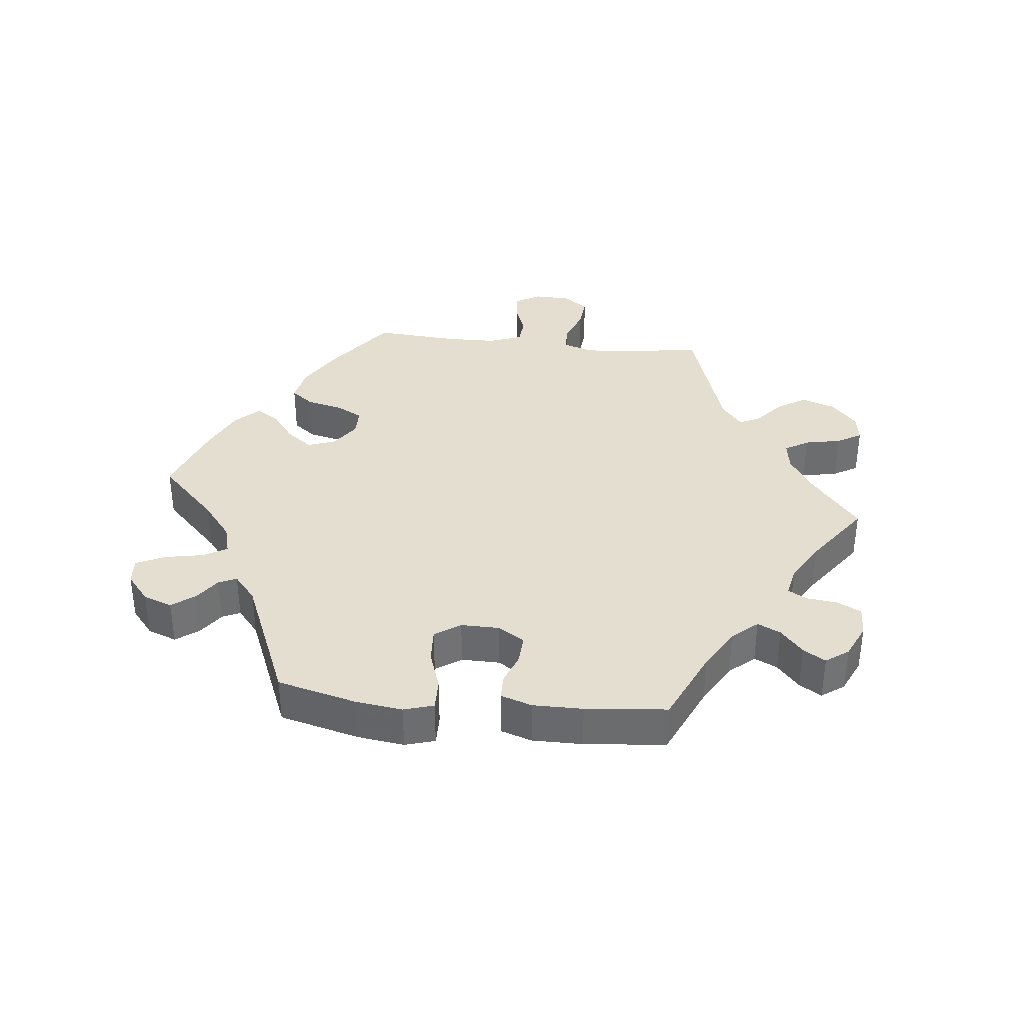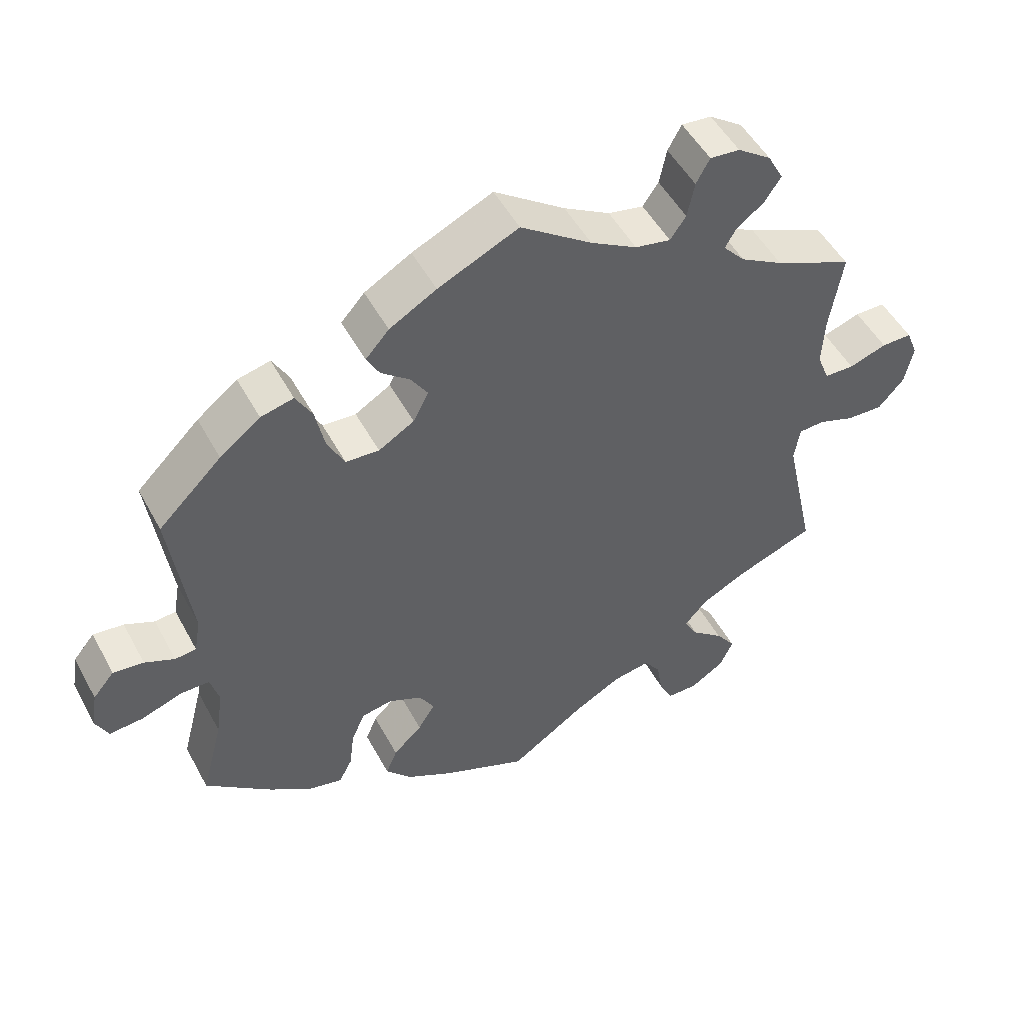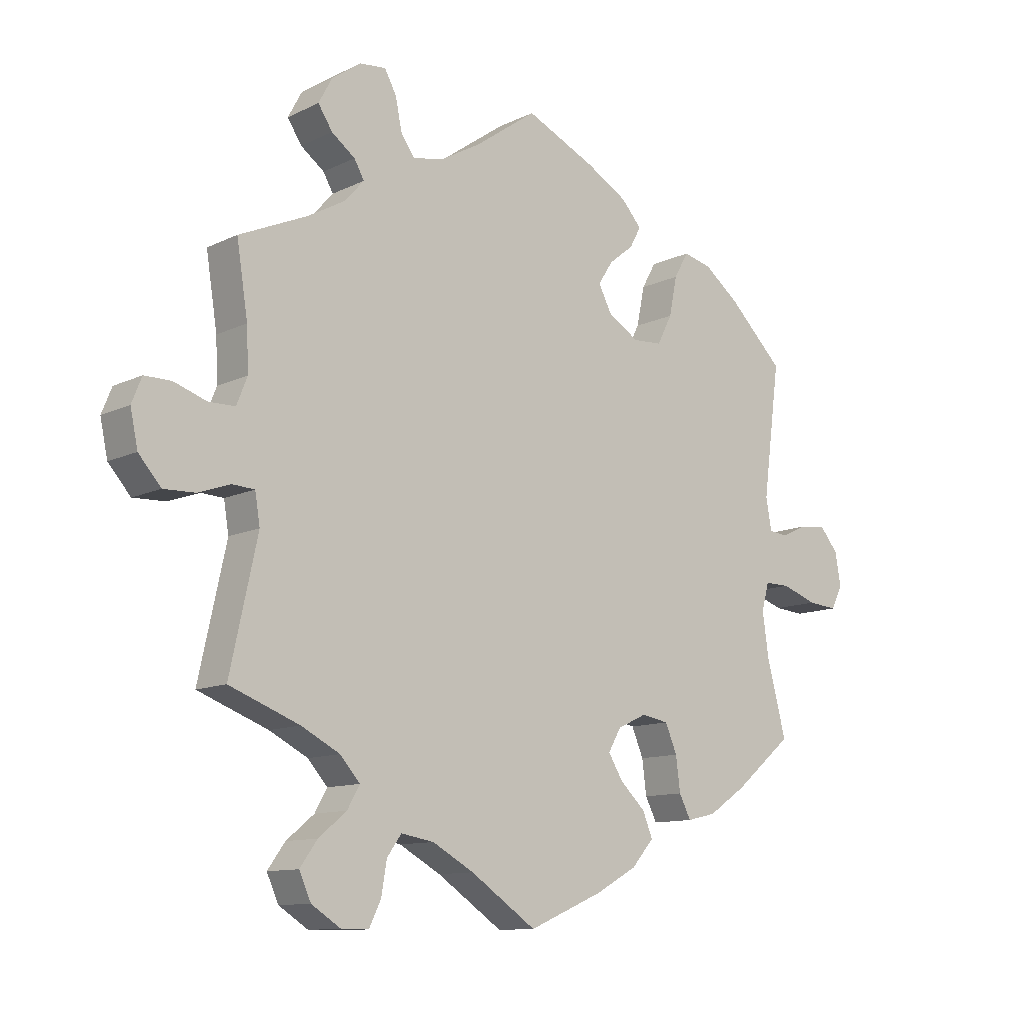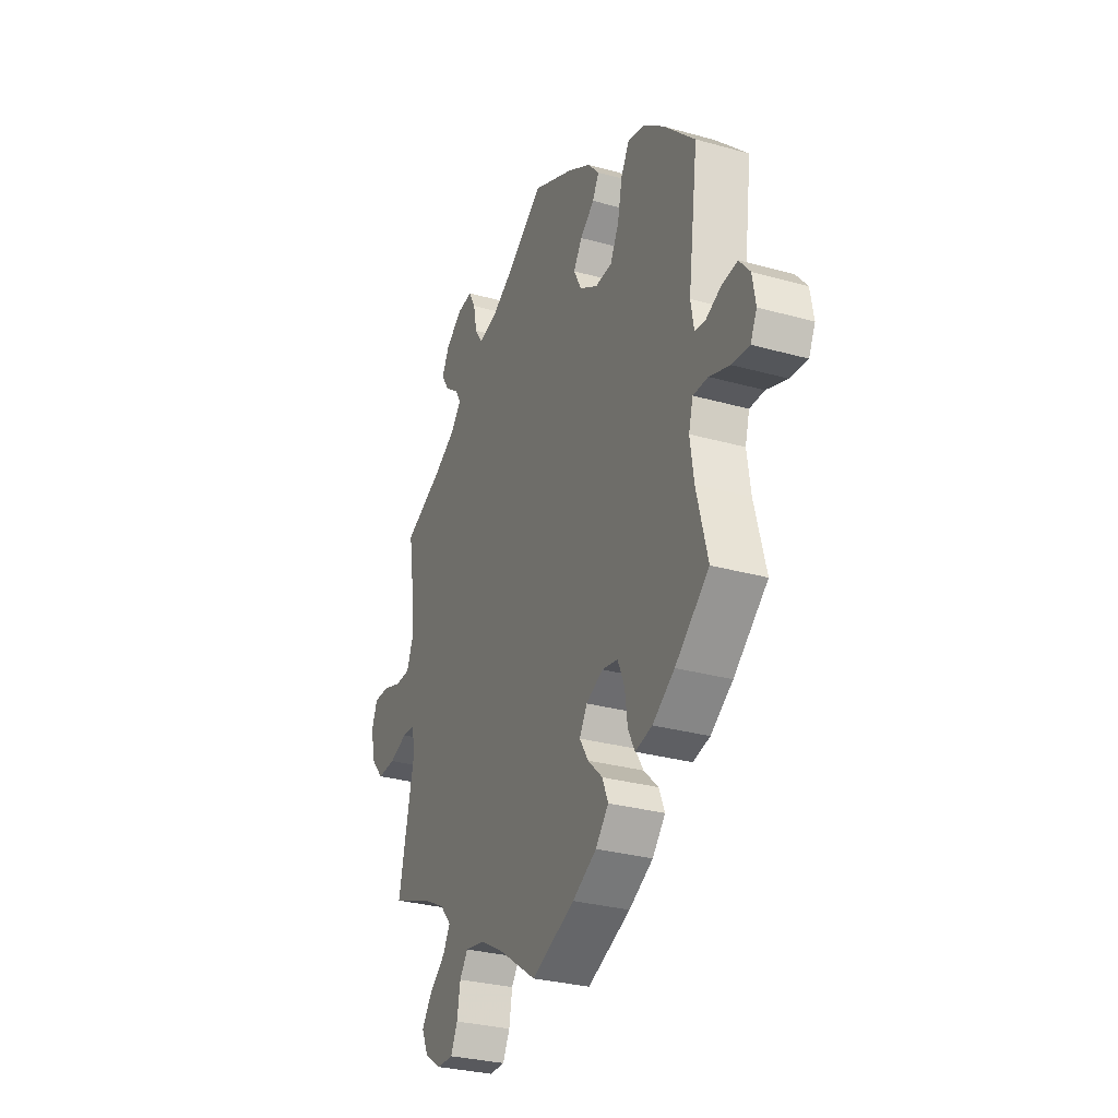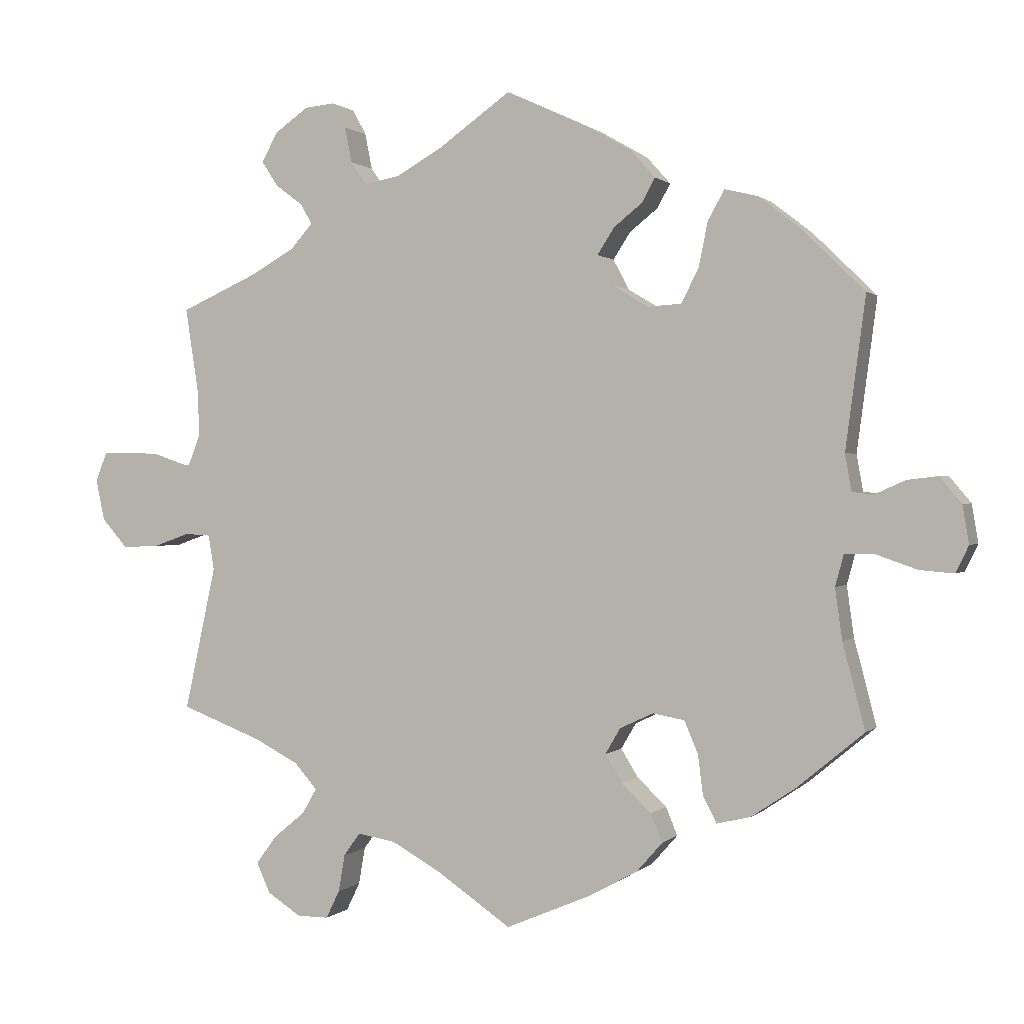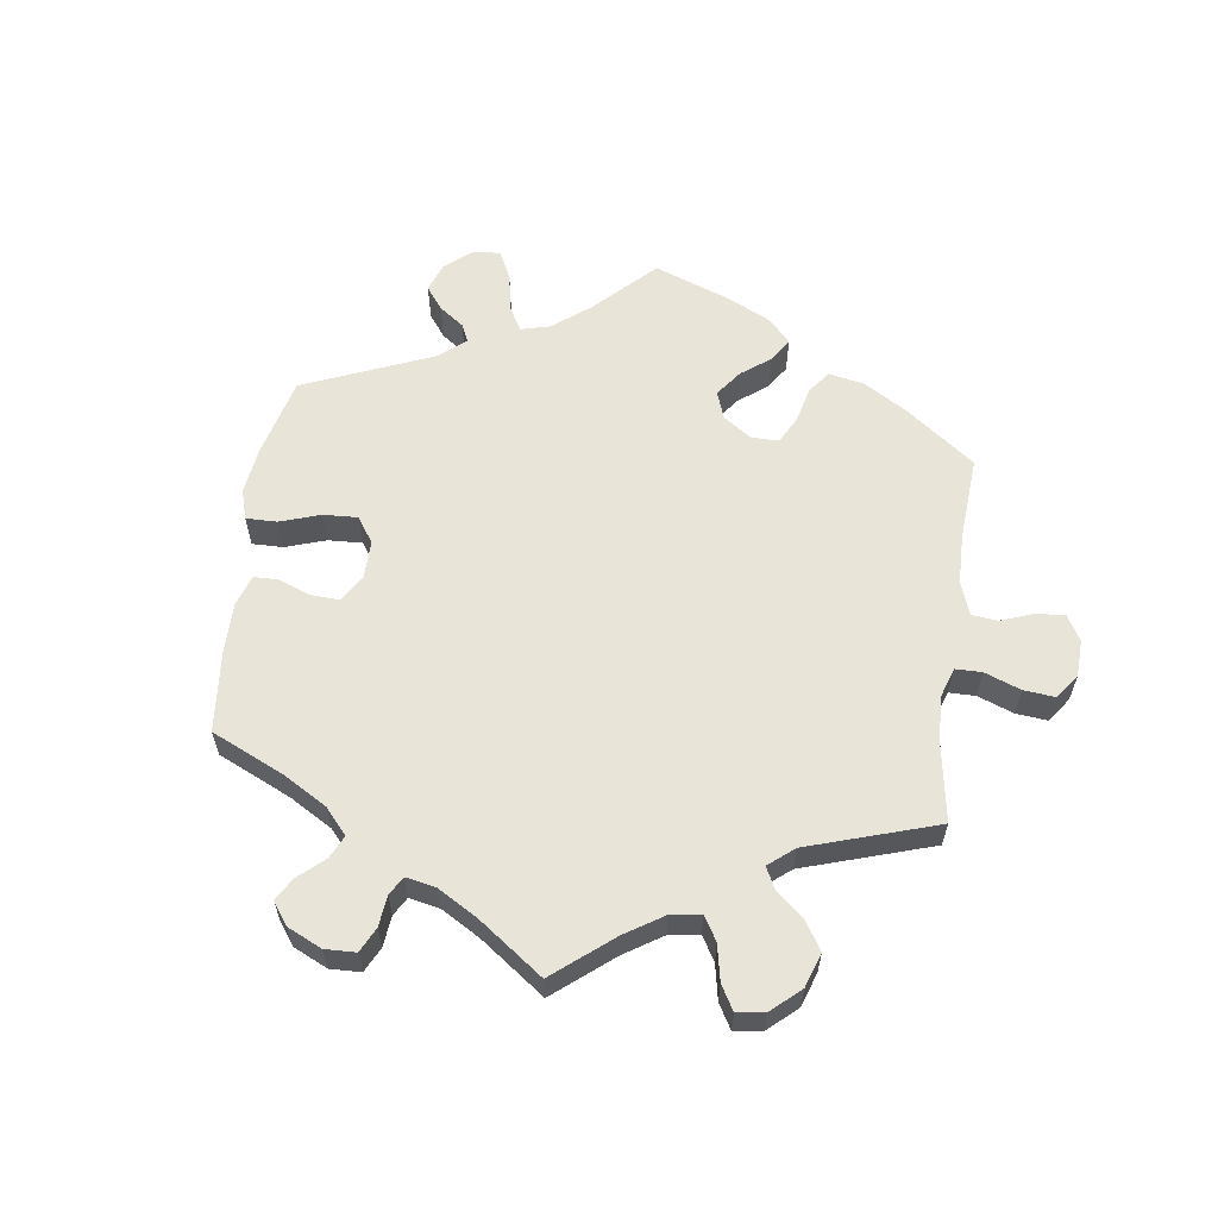
<metadata>
{"format":"obj","ext":"obj","renderer":"f3d","projection":"perspective","resolution":1024,"background":"white","views":[{"elev":36.4,"azim":-24.0,"up":"+Y"},{"elev":50.5,"azim":-27.7,"up":"+Z"},{"elev":-11.3,"azim":139.3,"up":"+Z"},{"elev":-29.9,"azim":-112.3,"up":"+Z"},{"elev":0.8,"azim":-159.3,"up":"+Z"},{"elev":60.2,"azim":67.8,"up":"+Y"}]}
</metadata>
<code>
v -0.47 0.07 -0.17
v -0.46 0.07 -0.099
v -0.472 0.07 -0.055
v -0.513 0.07 -0.055
v -0.57 0.07 -0.075
v -0.618 0.07 -0.079
v -0.636 0.07 -0.042
v -0.627 0.07 0.011
v -0.597 0.07 0.047
v -0.554 0.07 0.042
v -0.512 0.07 0.023
v -0.482 0.07 0.026
v -0.473 0.07 0.077
v -0.501 0.07 0.288
v -0.412 0.07 0.375
v -0.355 0.07 0.419
v -0.309 0.07 0.43
v -0.286 0.07 0.389
v -0.273 0.07 0.326
v -0.249 0.07 0.279
v -0.202 0.07 0.276
v -0.152 0.07 0.306
v -0.13 0.07 0.348
v -0.154 0.07 0.385
v -0.194 0.07 0.417
v -0.212 0.07 0.45
v -0.179 0.07 0.487
v -0.113 0.07 0.525
v 0 0.07 0.577
v 0.1 0.07 0.506
v 0.165 0.07 0.469
v 0.215 0.07 0.459
v 0.237 0.07 0.491
v 0.247 0.07 0.541
v 0.266 0.07 0.576
v 0.308 0.07 0.572
v 0.355 0.07 0.539
v 0.377 0.07 0.498
v 0.354 0.07 0.463
v 0.316 0.07 0.435
v 0.3 0.07 0.407
v 0.331 0.07 0.372
v 0.391 0.07 0.338
v 0.501 0.07 0.289
v 0.483 0.07 0.175
v 0.48 0.07 0.107
v 0.497 0.07 0.064
v 0.539 0.07 0.063
v 0.592 0.07 0.081
v 0.635 0.07 0.081
v 0.651 0.07 0.041
v 0.639 0.07 -0.016
v 0.603 0.07 -0.057
v 0.552 0.07 -0.055
v 0.501 0.07 -0.037
v 0.465 0.07 -0.039
v 0.457 0.07 -0.088
v 0.501 0.07 -0.289
v 0.388 0.07 -0.332
v 0.326 0.07 -0.364
v 0.294 0.07 -0.4
v 0.314 0.07 -0.435
v 0.359 0.07 -0.472
v 0.387 0.07 -0.511
v 0.368 0.07 -0.553
v 0.321 0.07 -0.583
v 0.277 0.07 -0.583
v 0.258 0.07 -0.544
v 0.249 0.07 -0.492
v 0.226 0.07 -0.46
v 0.173 0.07 -0.469
v 0.106 0.07 -0.506
v 0 0.07 -0.578
v -0.12 0.07 -0.527
v -0.187 0.07 -0.49
v -0.223 0.07 -0.449
v -0.207 0.07 -0.41
v -0.166 0.07 -0.371
v -0.142 0.07 -0.332
v -0.163 0.07 -0.296
v -0.21 0.07 -0.274
v -0.254 0.07 -0.282
v -0.273 0.07 -0.327
v -0.28 0.07 -0.382
v -0.299 0.07 -0.419
v -0.346 0.07 -0.408
v -0.407 0.07 -0.367
v -0.501 0.07 -0.289
v -0.47 0 -0.17
v -0.46 0 -0.099
v -0.472 0 -0.055
v -0.513 0 -0.055
v -0.57 0 -0.075
v -0.618 0 -0.079
v -0.636 0 -0.042
v -0.627 0 0.011
v -0.597 0 0.047
v -0.554 0 0.042
v -0.512 0 0.023
v -0.482 0 0.026
v -0.473 0 0.077
v -0.501 0 0.288
v -0.412 0 0.375
v -0.355 0 0.419
v -0.309 0 0.43
v -0.286 0 0.389
v -0.273 0 0.326
v -0.249 0 0.279
v -0.202 0 0.276
v -0.152 0 0.306
v -0.13 0 0.348
v -0.154 0 0.385
v -0.194 0 0.417
v -0.212 0 0.45
v -0.179 0 0.487
v -0.113 0 0.525
v 0 0 0.577
v 0.1 0 0.506
v 0.165 0 0.469
v 0.215 0 0.459
v 0.237 0 0.491
v 0.247 0 0.541
v 0.266 0 0.576
v 0.308 0 0.572
v 0.355 0 0.539
v 0.377 0 0.498
v 0.354 0 0.463
v 0.316 0 0.435
v 0.3 0 0.407
v 0.331 0 0.372
v 0.391 0 0.338
v 0.501 0 0.289
v 0.483 0 0.175
v 0.48 0 0.107
v 0.497 0 0.064
v 0.539 0 0.063
v 0.592 0 0.081
v 0.635 0 0.081
v 0.651 0 0.041
v 0.639 0 -0.016
v 0.603 0 -0.057
v 0.552 0 -0.055
v 0.501 0 -0.037
v 0.465 0 -0.039
v 0.457 0 -0.088
v 0.501 0 -0.289
v 0.388 0 -0.332
v 0.326 0 -0.364
v 0.294 0 -0.4
v 0.314 0 -0.435
v 0.359 0 -0.472
v 0.387 0 -0.511
v 0.368 0 -0.553
v 0.321 0 -0.583
v 0.277 0 -0.583
v 0.258 0 -0.544
v 0.249 0 -0.492
v 0.226 0 -0.46
v 0.173 0 -0.469
v 0.106 0 -0.506
v 0 0 -0.578
v -0.12 0 -0.527
v -0.187 0 -0.49
v -0.223 0 -0.449
v -0.207 0 -0.41
v -0.166 0 -0.371
v -0.142 0 -0.332
v -0.163 0 -0.296
v -0.21 0 -0.274
v -0.254 0 -0.282
v -0.273 0 -0.327
v -0.28 0 -0.382
v -0.299 0 -0.419
v -0.346 0 -0.408
v -0.407 0 -0.367
v -0.501 0 -0.289
f 87 88 1
f 86 87 1 2
f 83 84 85 86
f 82 83 86 2
f 81 82 2 3
f 80 81 3
f 75 76 77 78
f 75 78 79
f 72 73 74 75
f 71 72 75 79
f 70 71 79 80
f 66 67 68 69
f 66 69 70
f 65 66 70
f 62 63 64 65
f 61 62 65 70
f 60 61 70 80
f 57 58 59
f 56 57 59 60
f 52 53 54 55
f 52 55 56
f 51 52 56
f 48 49 50 51
f 47 48 51 56
f 46 47 56 60
f 43 44 45
f 42 43 45 46
f 41 42 46 60
f 37 38 39 40
f 37 40 41
f 36 37 41
f 33 34 35 36
f 32 33 36 41
f 31 32 41 60
f 27 28 29 30
f 24 25 26 27
f 23 24 27 30
f 22 23 30 31
f 16 17 18 19
f 16 19 20
f 13 14 15 16
f 12 13 16 20
f 8 9 10 11
f 8 11 12
f 7 8 12
f 4 5 6 7
f 3 4 7 12
f 21 22 31 60
f 20 21 60 80
f 3 12 20 80
f 89 176 175
f 90 89 175 174
f 174 173 172 171
f 90 174 171 170
f 91 90 170 169
f 91 169 168
f 166 165 164 163
f 167 166 163
f 163 162 161 160
f 167 163 160 159
f 168 167 159 158
f 157 156 155 154
f 158 157 154
f 158 154 153
f 153 152 151 150
f 158 153 150 149
f 168 158 149 148
f 147 146 145
f 148 147 145 144
f 143 142 141 140
f 144 143 140
f 144 140 139
f 139 138 137 136
f 144 139 136 135
f 148 144 135 134
f 133 132 131
f 134 133 131 130
f 148 134 130 129
f 128 127 126 125
f 129 128 125
f 129 125 124
f 124 123 122 121
f 129 124 121 120
f 148 129 120 119
f 118 117 116 115
f 115 114 113 112
f 118 115 112 111
f 119 118 111 110
f 107 106 105 104
f 108 107 104
f 104 103 102 101
f 108 104 101 100
f 99 98 97 96
f 100 99 96
f 100 96 95
f 95 94 93 92
f 100 95 92 91
f 148 119 110 109
f 168 148 109 108
f 168 108 100 91
f 1 89 90 2
f 2 90 91 3
f 3 91 92 4
f 4 92 93 5
f 5 93 94 6
f 6 94 95 7
f 7 95 96 8
f 8 96 97 9
f 9 97 98 10
f 10 98 99 11
f 11 99 100 12
f 12 100 101 13
f 13 101 102 14
f 14 102 103 15
f 15 103 104 16
f 16 104 105 17
f 17 105 106 18
f 18 106 107 19
f 19 107 108 20
f 20 108 109 21
f 21 109 110 22
f 22 110 111 23
f 23 111 112 24
f 24 112 113 25
f 25 113 114 26
f 26 114 115 27
f 27 115 116 28
f 28 116 117 29
f 29 117 118 30
f 30 118 119 31
f 31 119 120 32
f 32 120 121 33
f 33 121 122 34
f 34 122 123 35
f 35 123 124 36
f 36 124 125 37
f 37 125 126 38
f 38 126 127 39
f 39 127 128 40
f 40 128 129 41
f 41 129 130 42
f 42 130 131 43
f 43 131 132 44
f 44 132 133 45
f 45 133 134 46
f 46 134 135 47
f 47 135 136 48
f 48 136 137 49
f 49 137 138 50
f 50 138 139 51
f 51 139 140 52
f 52 140 141 53
f 53 141 142 54
f 54 142 143 55
f 55 143 144 56
f 56 144 145 57
f 57 145 146 58
f 58 146 147 59
f 59 147 148 60
f 60 148 149 61
f 61 149 150 62
f 62 150 151 63
f 63 151 152 64
f 64 152 153 65
f 65 153 154 66
f 66 154 155 67
f 67 155 156 68
f 68 156 157 69
f 69 157 158 70
f 70 158 159 71
f 71 159 160 72
f 72 160 161 73
f 73 161 162 74
f 74 162 163 75
f 75 163 164 76
f 76 164 165 77
f 77 165 166 78
f 78 166 167 79
f 79 167 168 80
f 80 168 169 81
f 81 169 170 82
f 82 170 171 83
f 83 171 172 84
f 84 172 173 85
f 85 173 174 86
f 86 174 175 87
f 87 175 176 88
f 88 176 89 1

</code>
